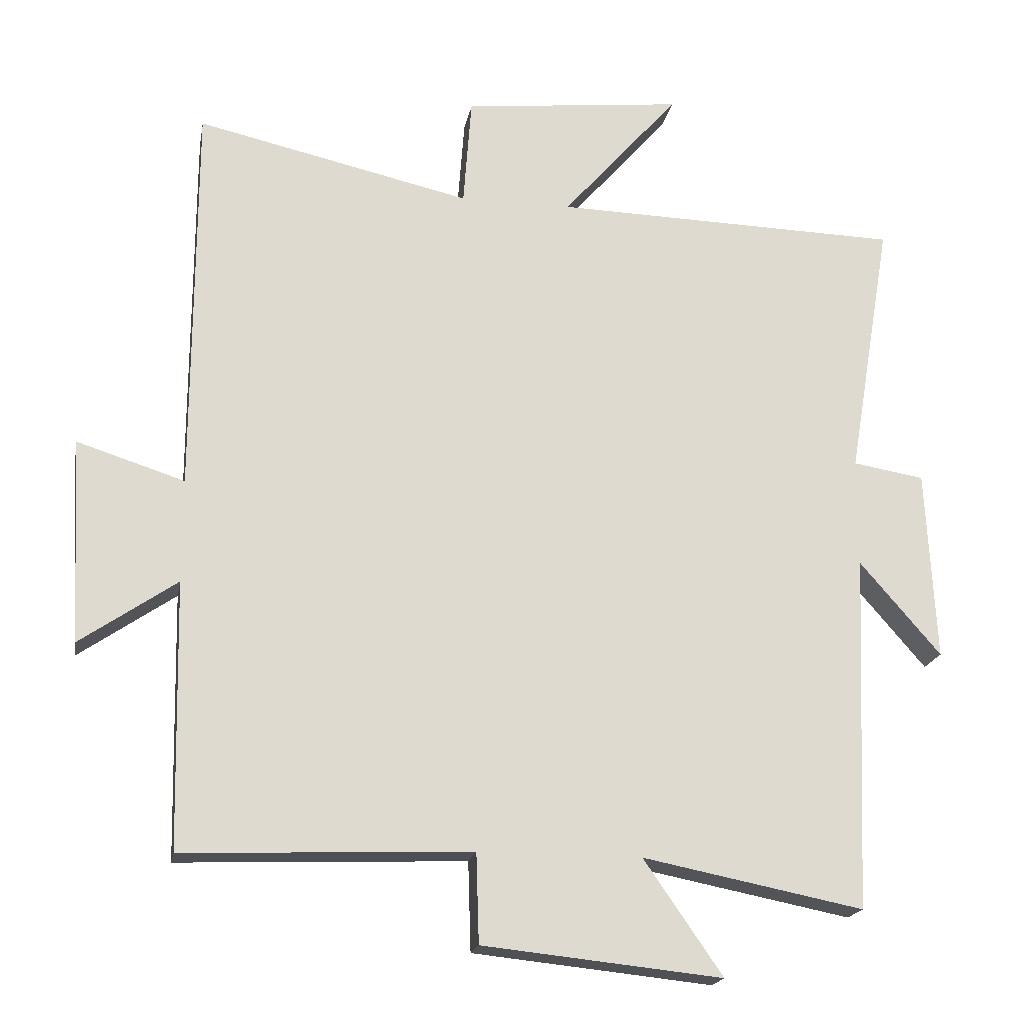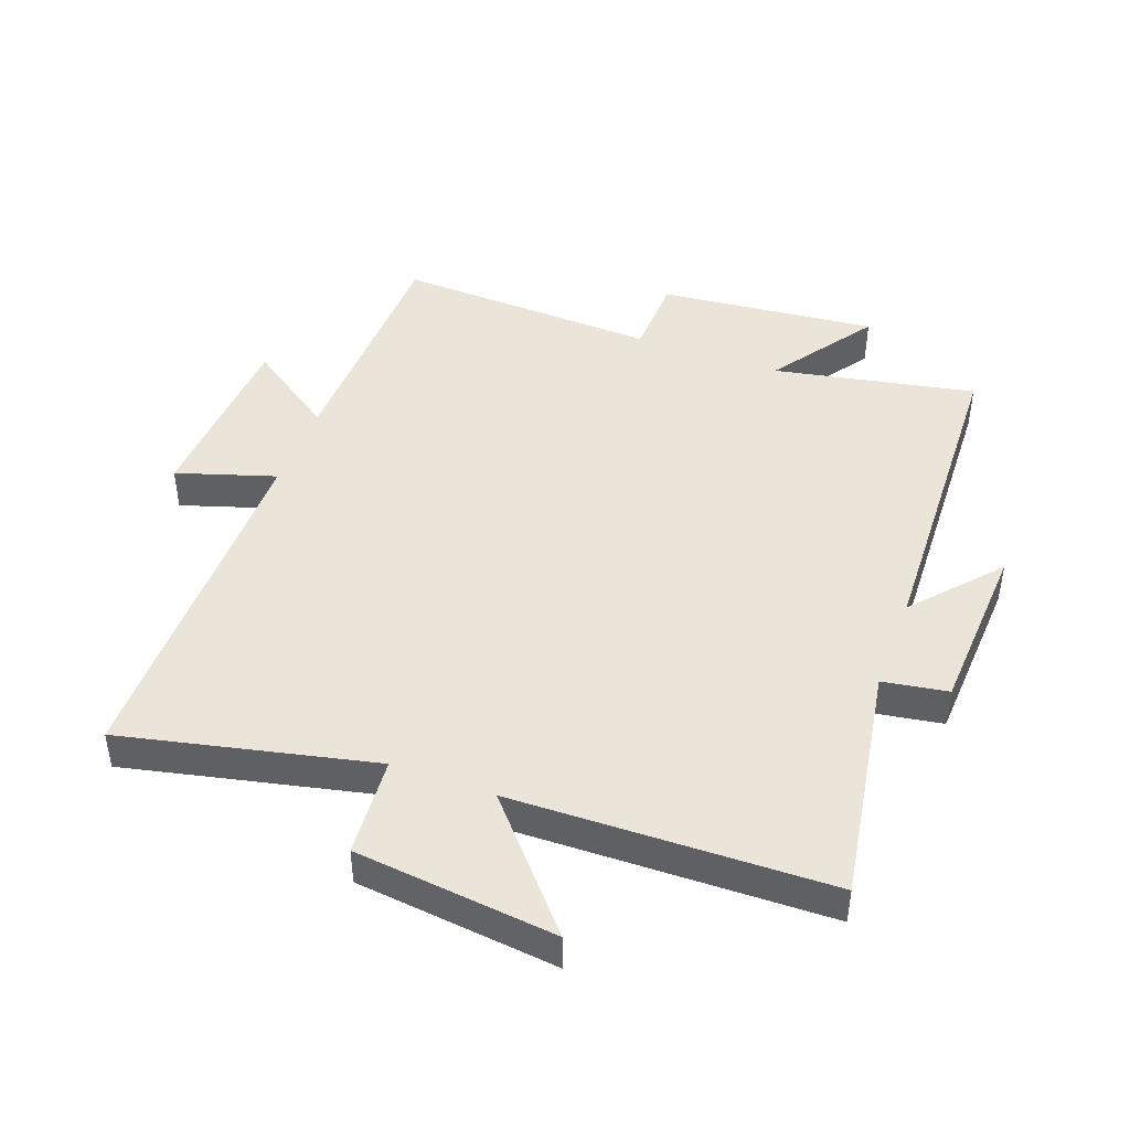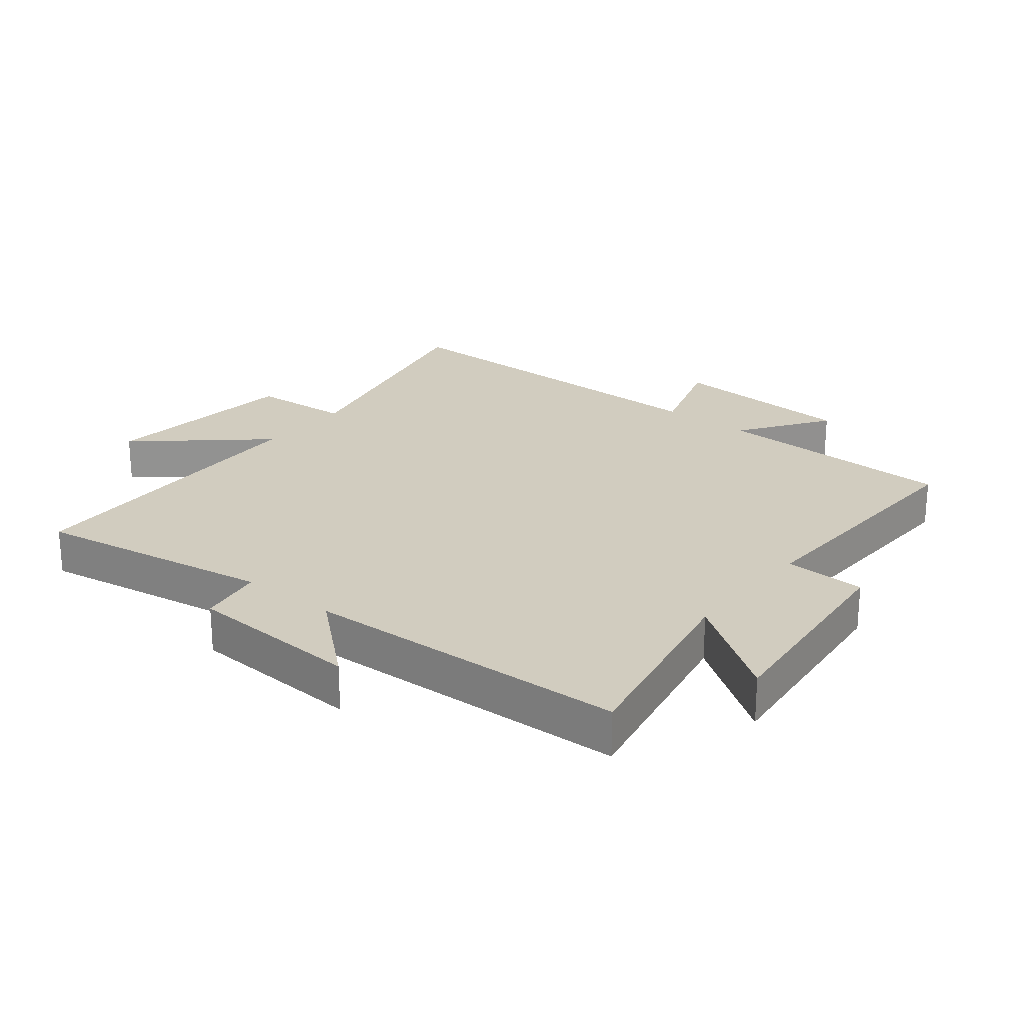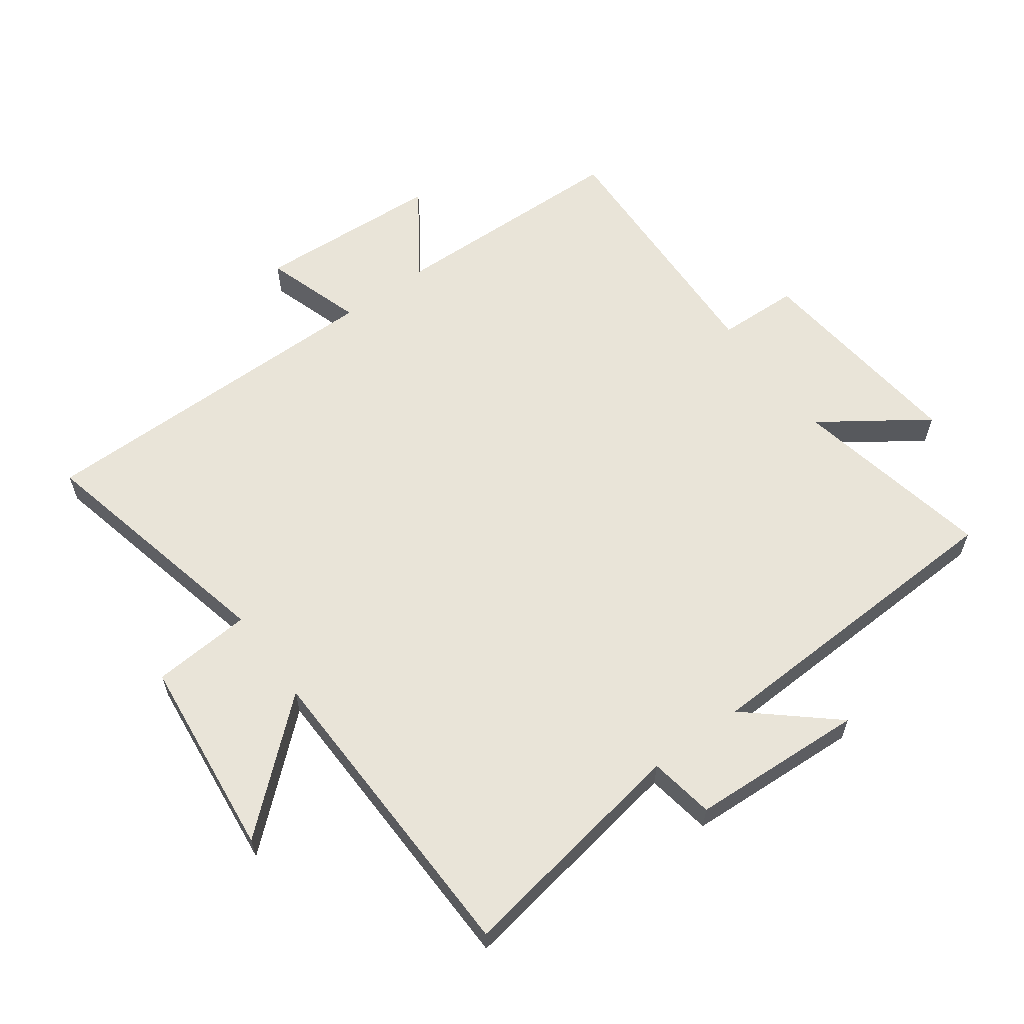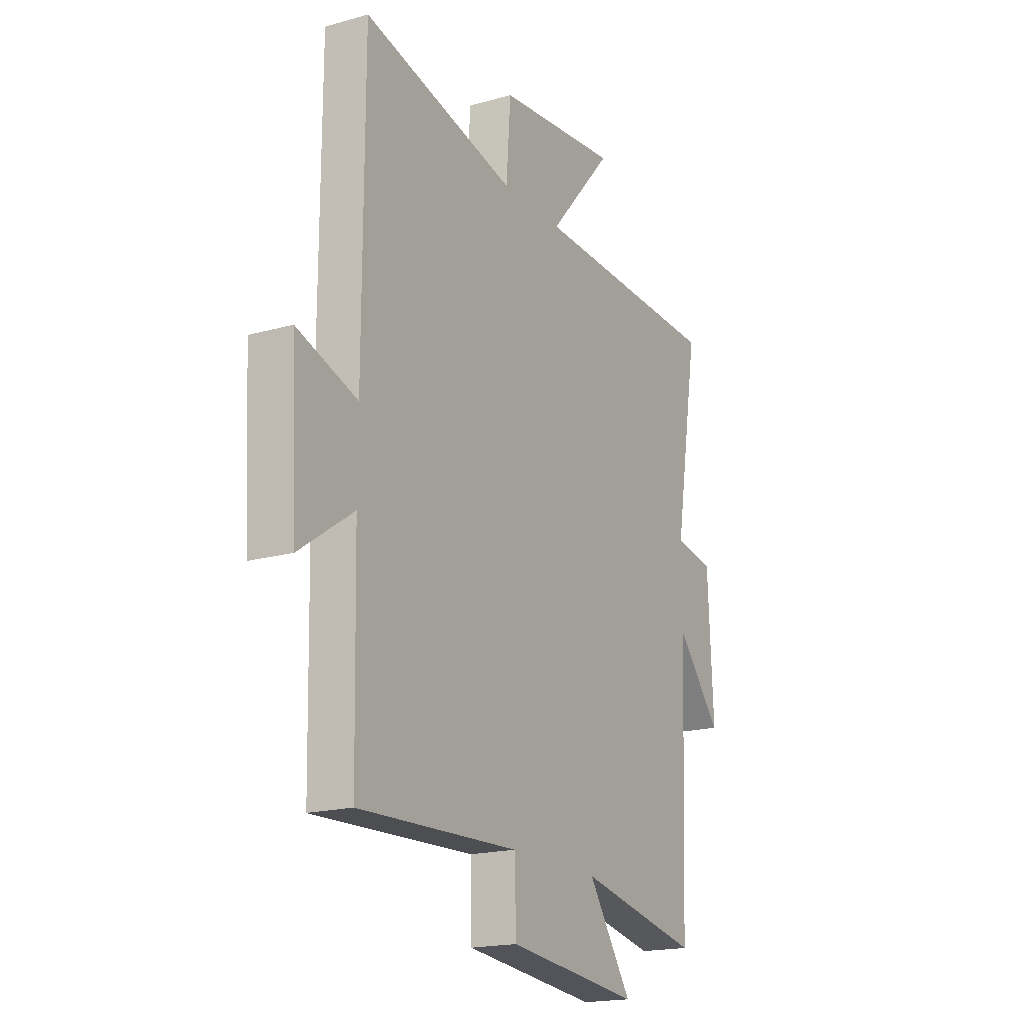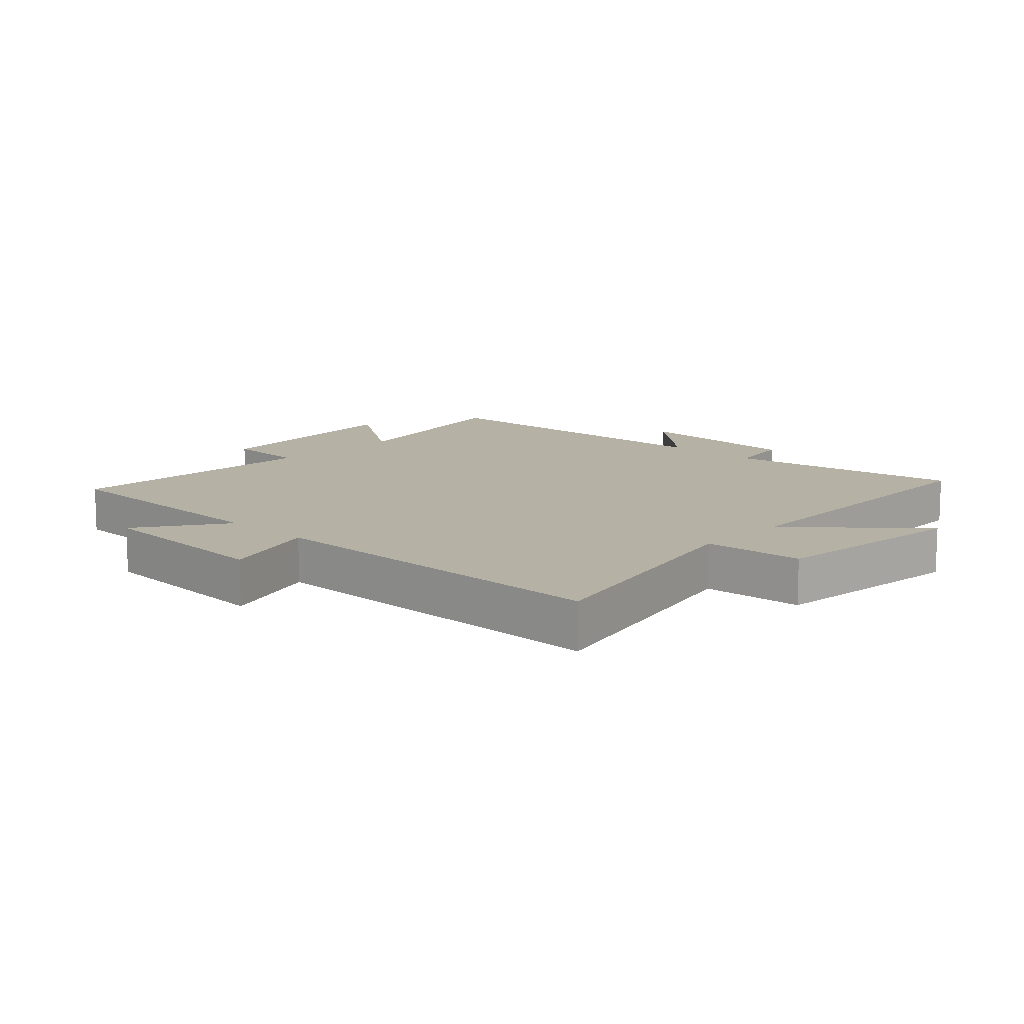
<metadata>
{"format":"obj","ext":"obj","renderer":"f3d","projection":"perspective","resolution":1024,"background":"white","views":[{"elev":-19.0,"azim":-10.2,"up":"+Z"},{"elev":45.0,"azim":20.4,"up":"+Y"},{"elev":24.0,"azim":128.8,"up":"+Y"},{"elev":60.6,"azim":53.9,"up":"+Y"},{"elev":-18.5,"azim":-61.4,"up":"+Z"},{"elev":12.0,"azim":-46.5,"up":"+Y"}]}
</metadata>
<code>
v 0.479 0.07 -0.563
v 0.16 0.07 -0.5
v 0.274 0.07 -0.665
v -0.072 0.07 -0.629
v -0.076 0.07 -0.5
v -0.492 0.07 -0.516
v -0.5 0.07 -0.131
v -0.64 0.07 -0.227
v -0.656 0.07 0.069
v -0.5 0.07 0.019
v -0.498 0.07 0.59
v -0.101 0.07 0.5
v -0.089 0.07 0.658
v 0.229 0.07 0.692
v 0.061 0.07 0.5
v 0.563 0.07 0.487
v 0.5 0.07 0.111
v 0.603 0.07 0.094
v 0.617 0.07 -0.182
v 0.5 0.07 -0.047
v 0.479 0 -0.563
v 0.16 0 -0.5
v 0.274 0 -0.665
v -0.072 0 -0.629
v -0.076 0 -0.5
v -0.492 0 -0.516
v -0.5 0 -0.131
v -0.64 0 -0.227
v -0.656 0 0.069
v -0.5 0 0.019
v -0.498 0 0.59
v -0.101 0 0.5
v -0.089 0 0.658
v 0.229 0 0.692
v 0.061 0 0.5
v 0.563 0 0.487
v 0.5 0 0.111
v 0.603 0 0.094
v 0.617 0 -0.182
v 0.5 0 -0.047
f 17 18 19 20
f 17 20 1 2
f 15 16 17 2
f 12 13 14 15
f 12 15 2
f 10 11 12 2
f 7 8 9 10
f 5 6 7 10
f 5 10 2 3
f 3 4 5
f 40 39 38 37
f 22 21 40 37
f 22 37 36 35
f 35 34 33 32
f 22 35 32
f 22 32 31 30
f 30 29 28 27
f 30 27 26 25
f 23 22 30 25
f 25 24 23
f 1 21 22 2
f 2 22 23 3
f 3 23 24 4
f 4 24 25 5
f 5 25 26 6
f 6 26 27 7
f 7 27 28 8
f 8 28 29 9
f 9 29 30 10
f 10 30 31 11
f 11 31 32 12
f 12 32 33 13
f 13 33 34 14
f 14 34 35 15
f 15 35 36 16
f 16 36 37 17
f 17 37 38 18
f 18 38 39 19
f 19 39 40 20
f 20 40 21 1

</code>
